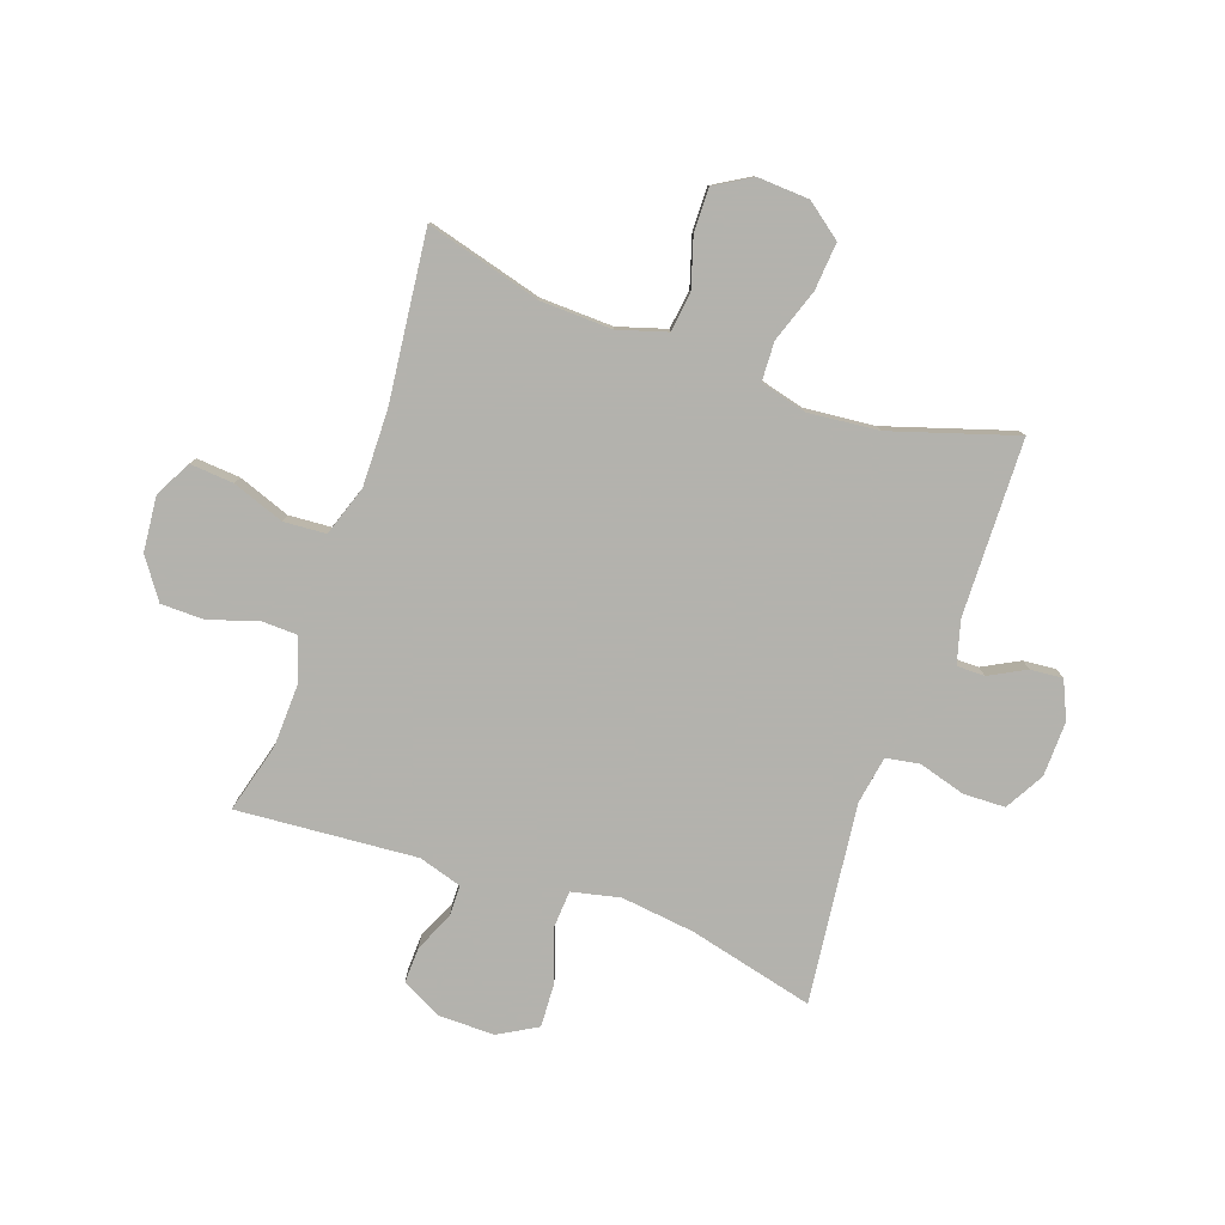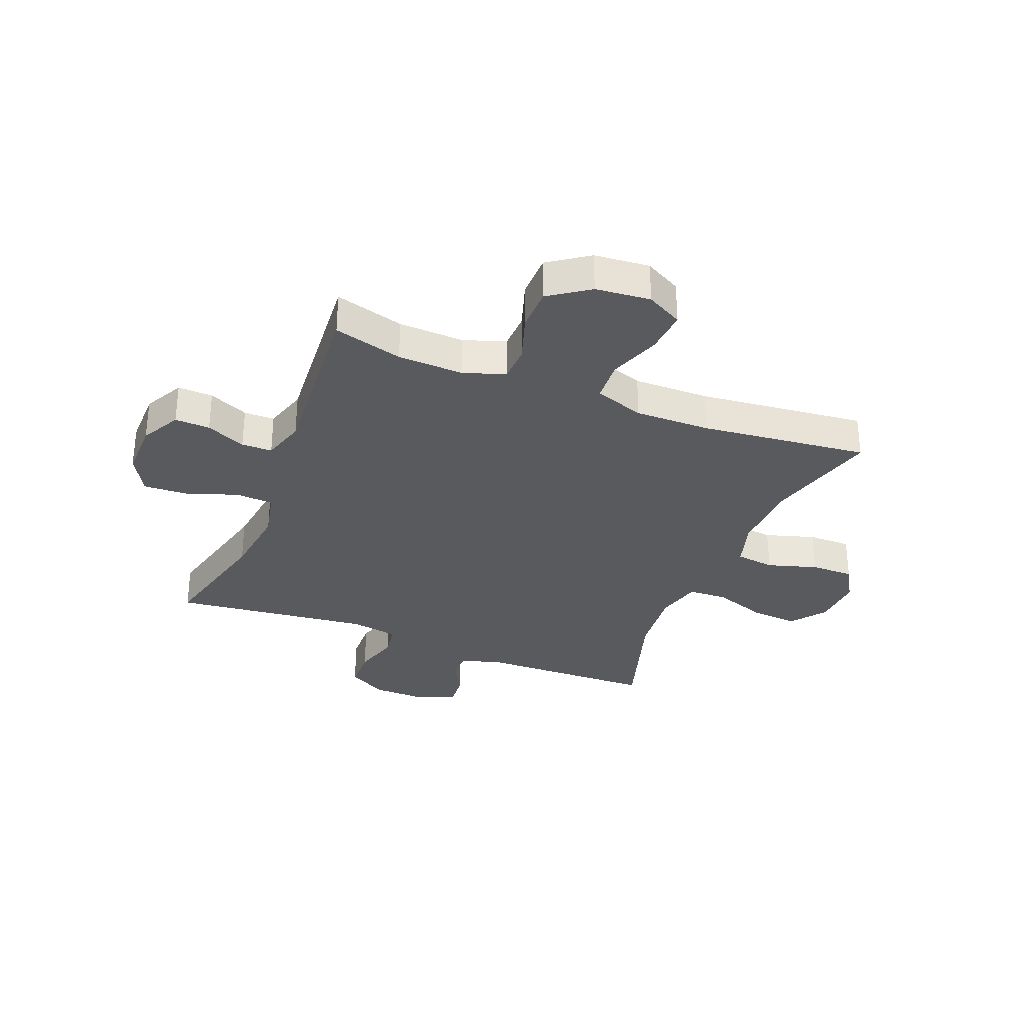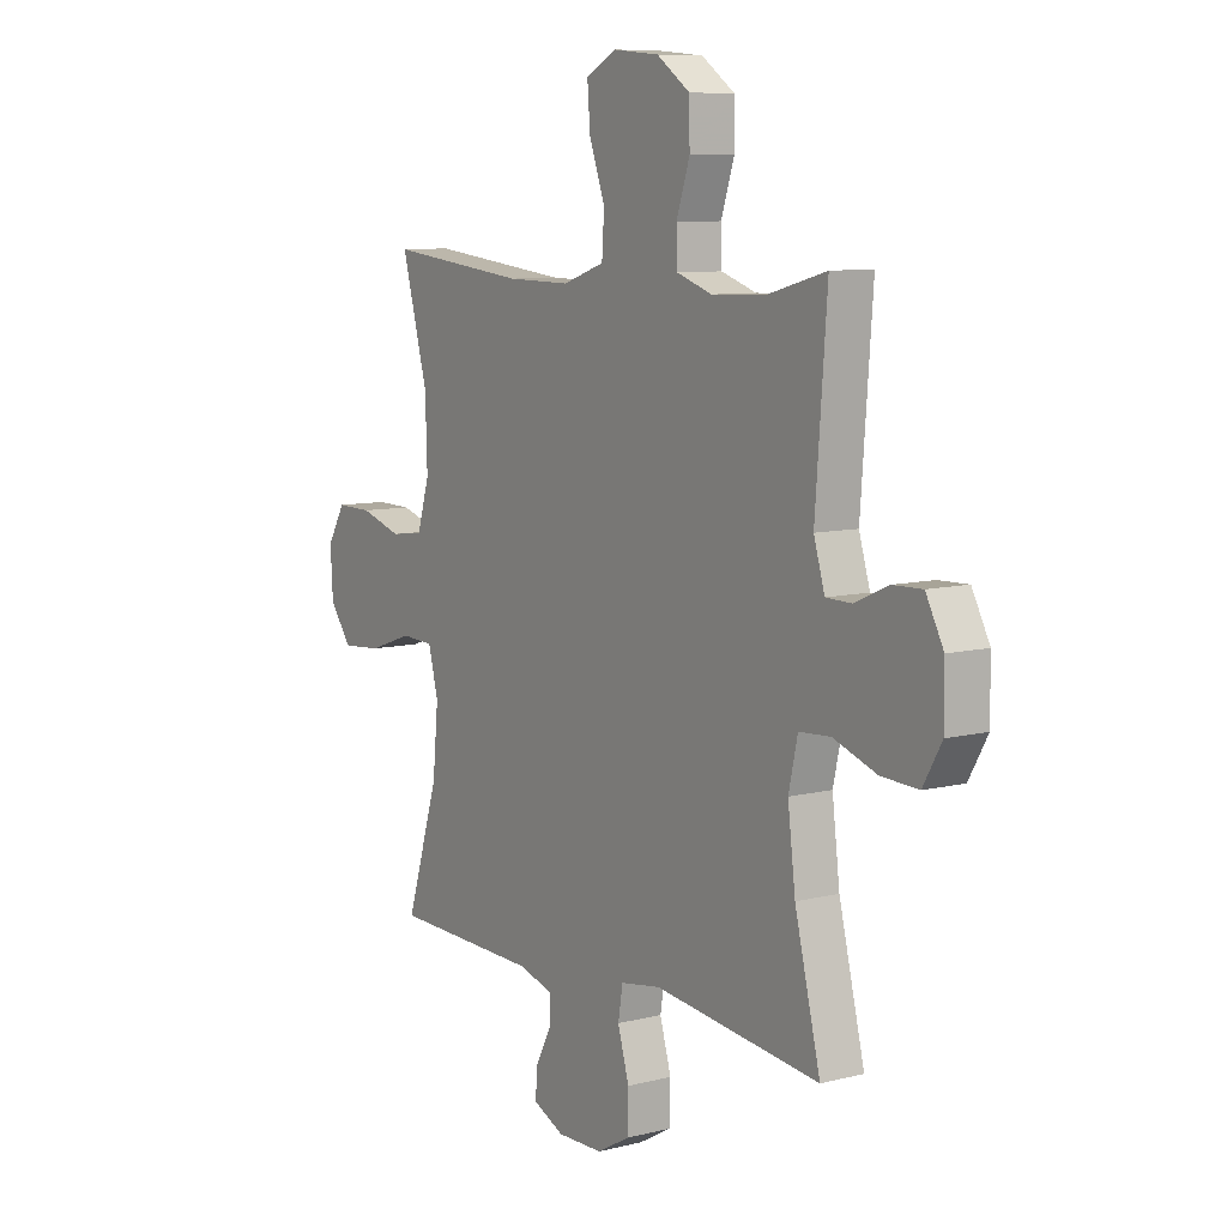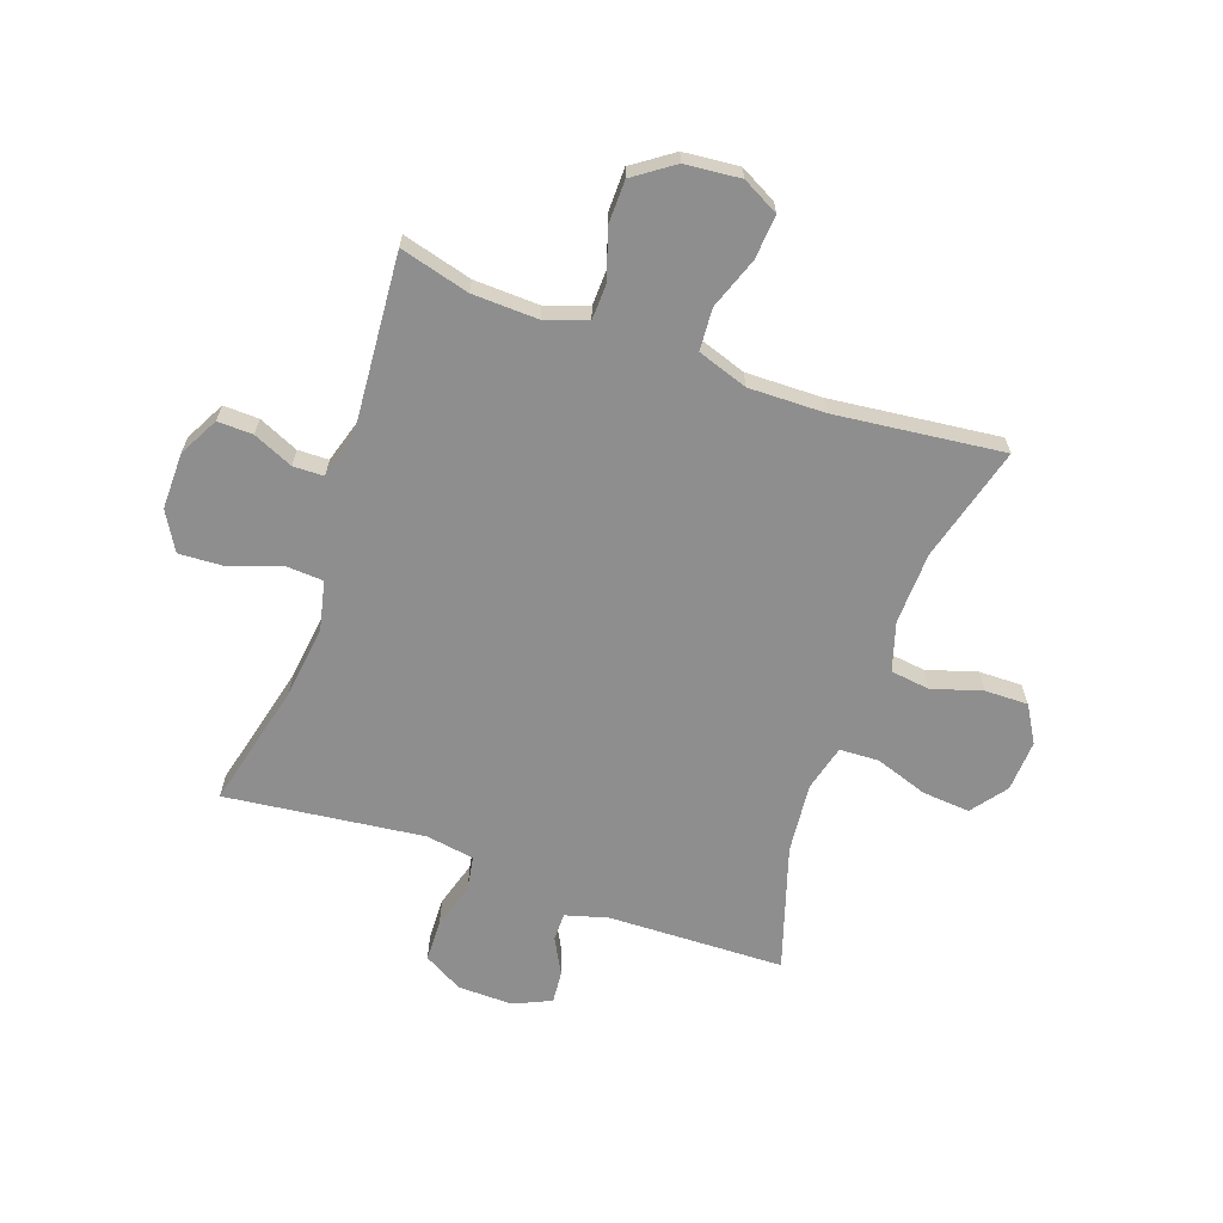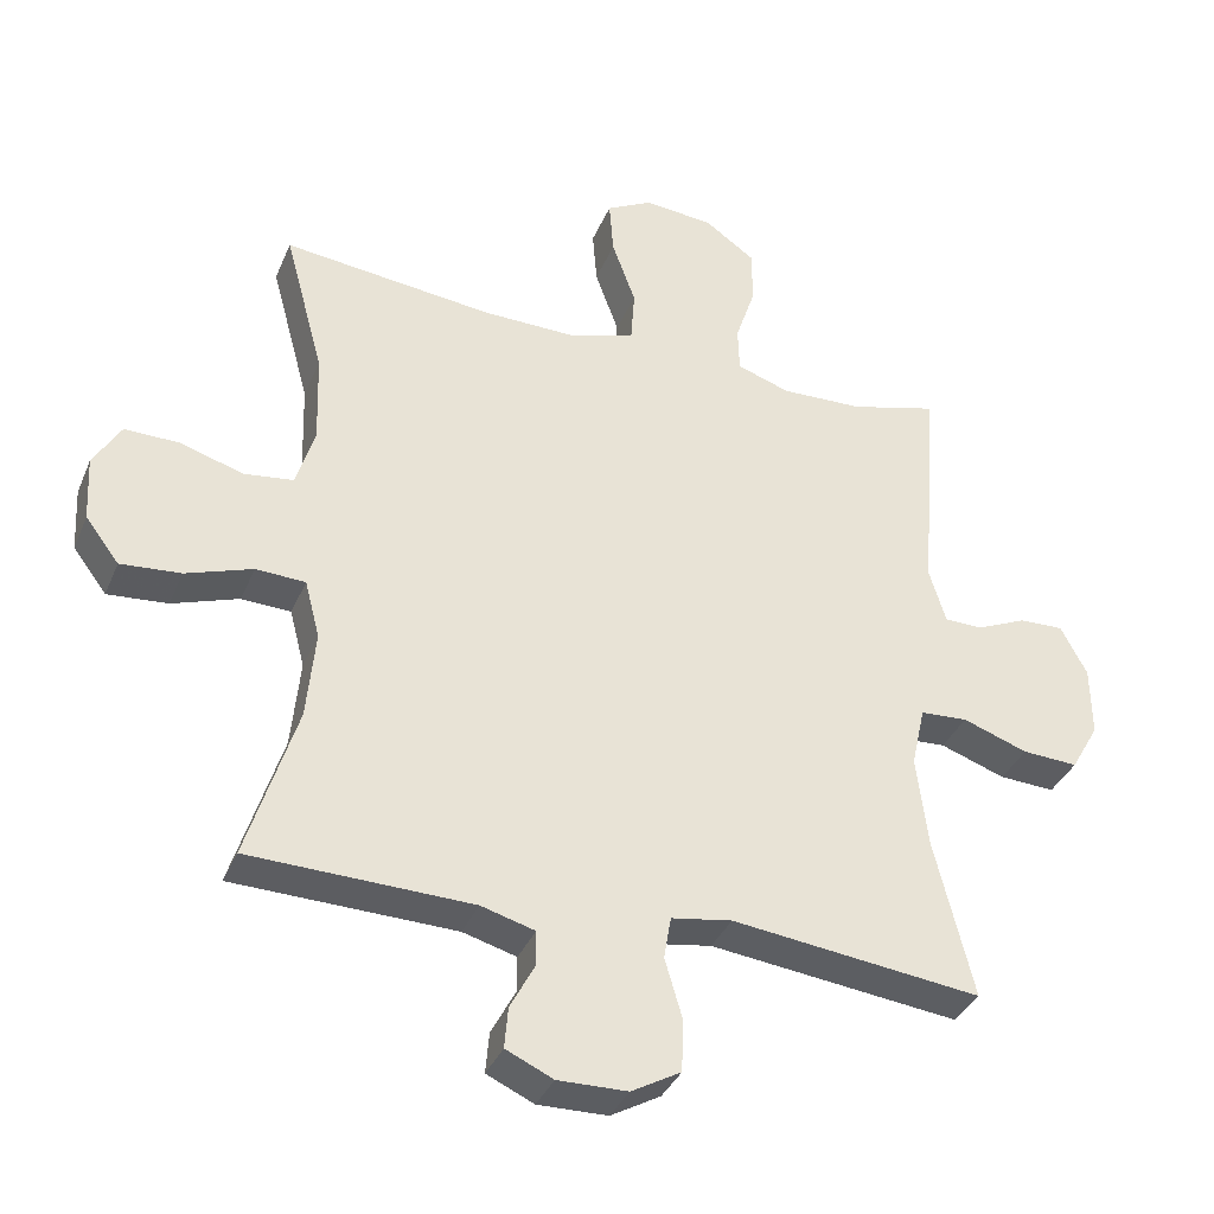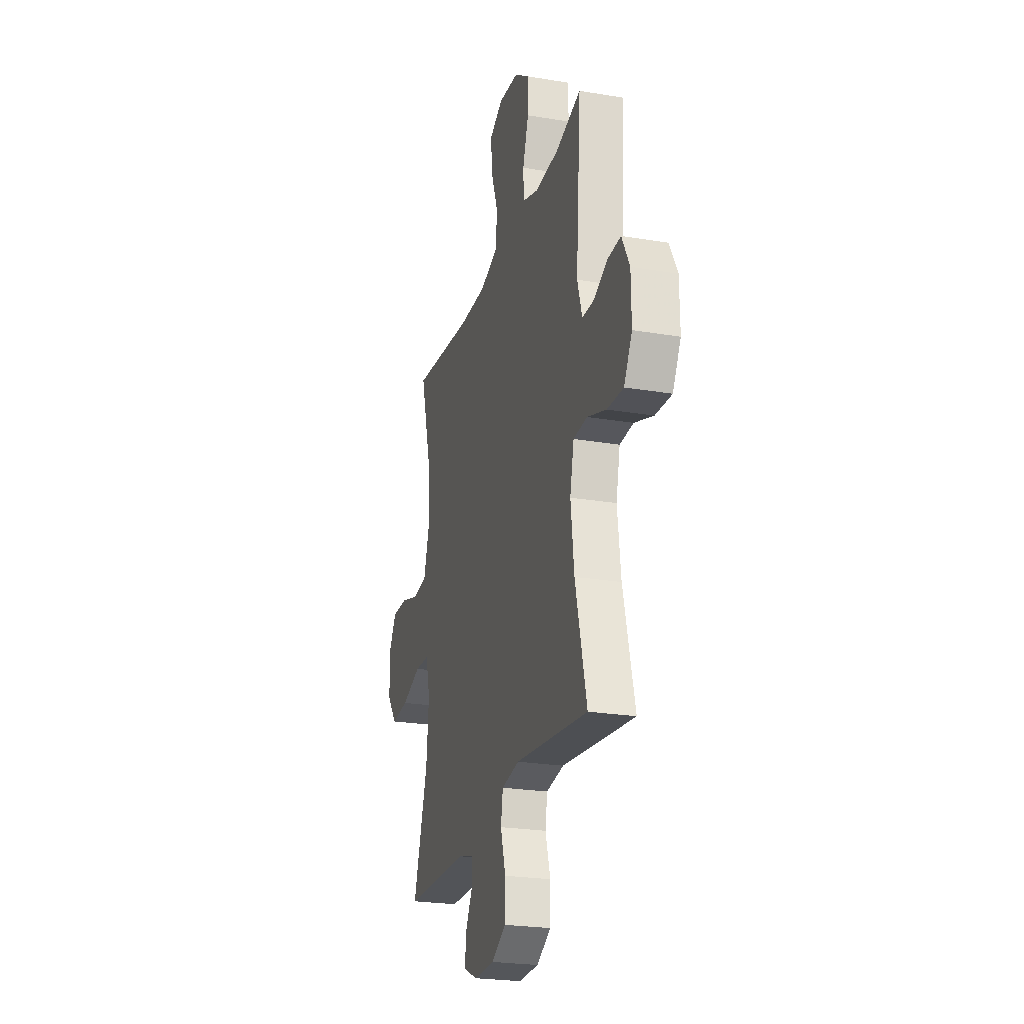
<metadata>
{"format":"obj","ext":"obj","renderer":"f3d","projection":"perspective","resolution":1024,"background":"white","views":[{"elev":-79.4,"azim":70.6,"up":"+Y"},{"elev":-31.8,"azim":-21.8,"up":"+Y"},{"elev":8.7,"azim":-124.1,"up":"+Z"},{"elev":-65.0,"azim":-19.4,"up":"+Y"},{"elev":-36.1,"azim":159.0,"up":"+Z"},{"elev":-24.2,"azim":-105.6,"up":"+Z"}]}
</metadata>
<code>
v -0.5 0.07 -0.5
v -0.446 0.07 -0.28
v -0.43 0.07 -0.15
v -0.449 0.07 -0.065
v -0.515 0.07 -0.061
v -0.606 0.07 -0.093
v -0.684 0.07 -0.097
v -0.723 0.07 -0.029
v -0.722 0.07 0.07
v -0.685 0.07 0.14
v -0.623 0.07 0.138
v -0.553 0.07 0.107
v -0.499 0.07 0.108
v -0.476 0.07 0.184
v -0.5 0.07 0.5
v -0.378 0.07 0.467
v -0.263 0.07 0.463
v -0.189 0.07 0.488
v -0.187 0.07 0.552
v -0.215 0.07 0.636
v -0.214 0.07 0.713
v -0.144 0.07 0.762
v -0.047 0.07 0.771
v 0.017 0.07 0.737
v 0.011 0.07 0.66
v -0.022 0.07 0.569
v -0.017 0.07 0.495
v 0.071 0.07 0.465
v 0.205 0.07 0.467
v 0.5 0.07 0.5
v 0.445 0.07 0.298
v 0.441 0.07 0.171
v 0.467 0.07 0.086
v 0.536 0.07 0.077
v 0.624 0.07 0.104
v 0.7 0.07 0.105
v 0.738 0.07 0.041
v 0.733 0.07 -0.05
v 0.686 0.07 -0.112
v 0.602 0.07 -0.105
v 0.509 0.07 -0.073
v 0.44 0.07 -0.076
v 0.419 0.07 -0.157
v 0.431 0.07 -0.281
v 0.5 0.07 -0.5
v 0.19 0.07 -0.508
v 0.115 0.07 -0.529
v 0.115 0.07 -0.578
v 0.149 0.07 -0.642
v 0.154 0.07 -0.699
v 0.088 0.07 -0.729
v -0.009 0.07 -0.727
v -0.078 0.07 -0.688
v -0.08 0.07 -0.614
v -0.056 0.07 -0.532
v -0.066 0.07 -0.473
v -0.151 0.07 -0.459
v -0.5 0 -0.5
v -0.446 0 -0.28
v -0.43 0 -0.15
v -0.449 0 -0.065
v -0.515 0 -0.061
v -0.606 0 -0.093
v -0.684 0 -0.097
v -0.723 0 -0.029
v -0.722 0 0.07
v -0.685 0 0.14
v -0.623 0 0.138
v -0.553 0 0.107
v -0.499 0 0.108
v -0.476 0 0.184
v -0.5 0 0.5
v -0.378 0 0.467
v -0.263 0 0.463
v -0.189 0 0.488
v -0.187 0 0.552
v -0.215 0 0.636
v -0.214 0 0.713
v -0.144 0 0.762
v -0.047 0 0.771
v 0.017 0 0.737
v 0.011 0 0.66
v -0.022 0 0.569
v -0.017 0 0.495
v 0.071 0 0.465
v 0.205 0 0.467
v 0.5 0 0.5
v 0.445 0 0.298
v 0.441 0 0.171
v 0.467 0 0.086
v 0.536 0 0.077
v 0.624 0 0.104
v 0.7 0 0.105
v 0.738 0 0.041
v 0.733 0 -0.05
v 0.686 0 -0.112
v 0.602 0 -0.105
v 0.509 0 -0.073
v 0.44 0 -0.076
v 0.419 0 -0.157
v 0.431 0 -0.281
v 0.5 0 -0.5
v 0.19 0 -0.508
v 0.115 0 -0.529
v 0.115 0 -0.578
v 0.149 0 -0.642
v 0.154 0 -0.699
v 0.088 0 -0.729
v -0.009 0 -0.727
v -0.078 0 -0.688
v -0.08 0 -0.614
v -0.056 0 -0.532
v -0.066 0 -0.473
v -0.151 0 -0.459
f 52 53 54 55
f 52 55 56
f 51 52 56
f 48 49 50 51
f 47 48 51 56
f 46 47 56
f 44 45 46 56
f 43 44 56 57
f 38 39 40 41
f 38 41 42
f 37 38 42
f 34 35 36 37
f 33 34 37 42
f 32 33 42 43
f 29 30 31
f 28 29 31 32
f 27 28 32 43
f 23 24 25 26
f 23 26 27
f 22 23 27
f 19 20 21 22
f 18 19 22 27
f 17 18 27 43
f 14 15 16
f 13 14 16 17
f 9 10 11 12
f 9 12 13
f 8 9 13
f 5 6 7 8
f 4 5 8 13
f 43 57 1 2
f 4 13 17 43
f 3 4 43
f 2 3 43
f 112 111 110 109
f 113 112 109
f 113 109 108
f 108 107 106 105
f 113 108 105 104
f 113 104 103
f 113 103 102 101
f 114 113 101 100
f 98 97 96 95
f 99 98 95
f 99 95 94
f 94 93 92 91
f 99 94 91 90
f 100 99 90 89
f 88 87 86
f 89 88 86 85
f 100 89 85 84
f 83 82 81 80
f 84 83 80
f 84 80 79
f 79 78 77 76
f 84 79 76 75
f 100 84 75 74
f 73 72 71
f 74 73 71 70
f 69 68 67 66
f 70 69 66
f 70 66 65
f 65 64 63 62
f 70 65 62 61
f 59 58 114 100
f 100 74 70 61
f 100 61 60
f 100 60 59
f 1 58 59 2
f 2 59 60 3
f 3 60 61 4
f 4 61 62 5
f 5 62 63 6
f 6 63 64 7
f 7 64 65 8
f 8 65 66 9
f 9 66 67 10
f 10 67 68 11
f 11 68 69 12
f 12 69 70 13
f 13 70 71 14
f 14 71 72 15
f 15 72 73 16
f 16 73 74 17
f 17 74 75 18
f 18 75 76 19
f 19 76 77 20
f 20 77 78 21
f 21 78 79 22
f 22 79 80 23
f 23 80 81 24
f 24 81 82 25
f 25 82 83 26
f 26 83 84 27
f 27 84 85 28
f 28 85 86 29
f 29 86 87 30
f 30 87 88 31
f 31 88 89 32
f 32 89 90 33
f 33 90 91 34
f 34 91 92 35
f 35 92 93 36
f 36 93 94 37
f 37 94 95 38
f 38 95 96 39
f 39 96 97 40
f 40 97 98 41
f 41 98 99 42
f 42 99 100 43
f 43 100 101 44
f 44 101 102 45
f 45 102 103 46
f 46 103 104 47
f 47 104 105 48
f 48 105 106 49
f 49 106 107 50
f 50 107 108 51
f 51 108 109 52
f 52 109 110 53
f 53 110 111 54
f 54 111 112 55
f 55 112 113 56
f 56 113 114 57
f 57 114 58 1

</code>
